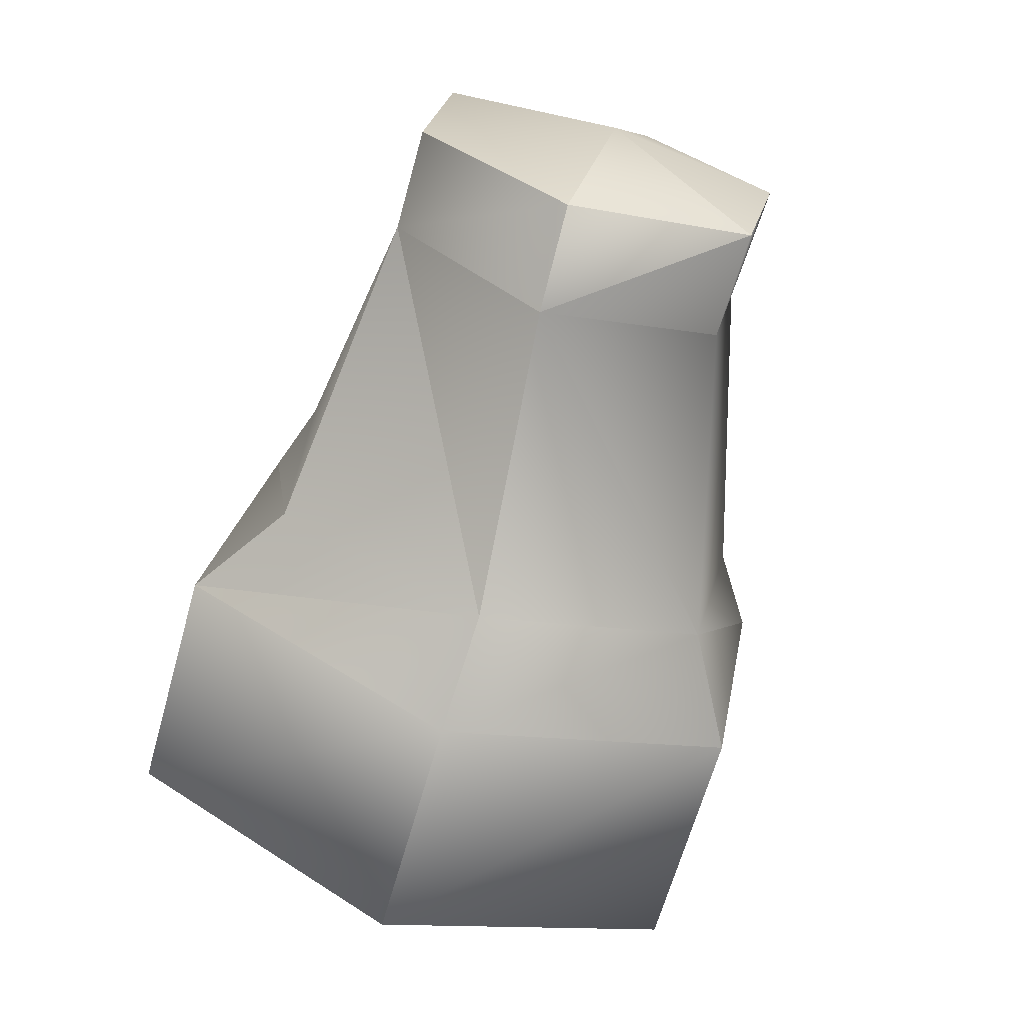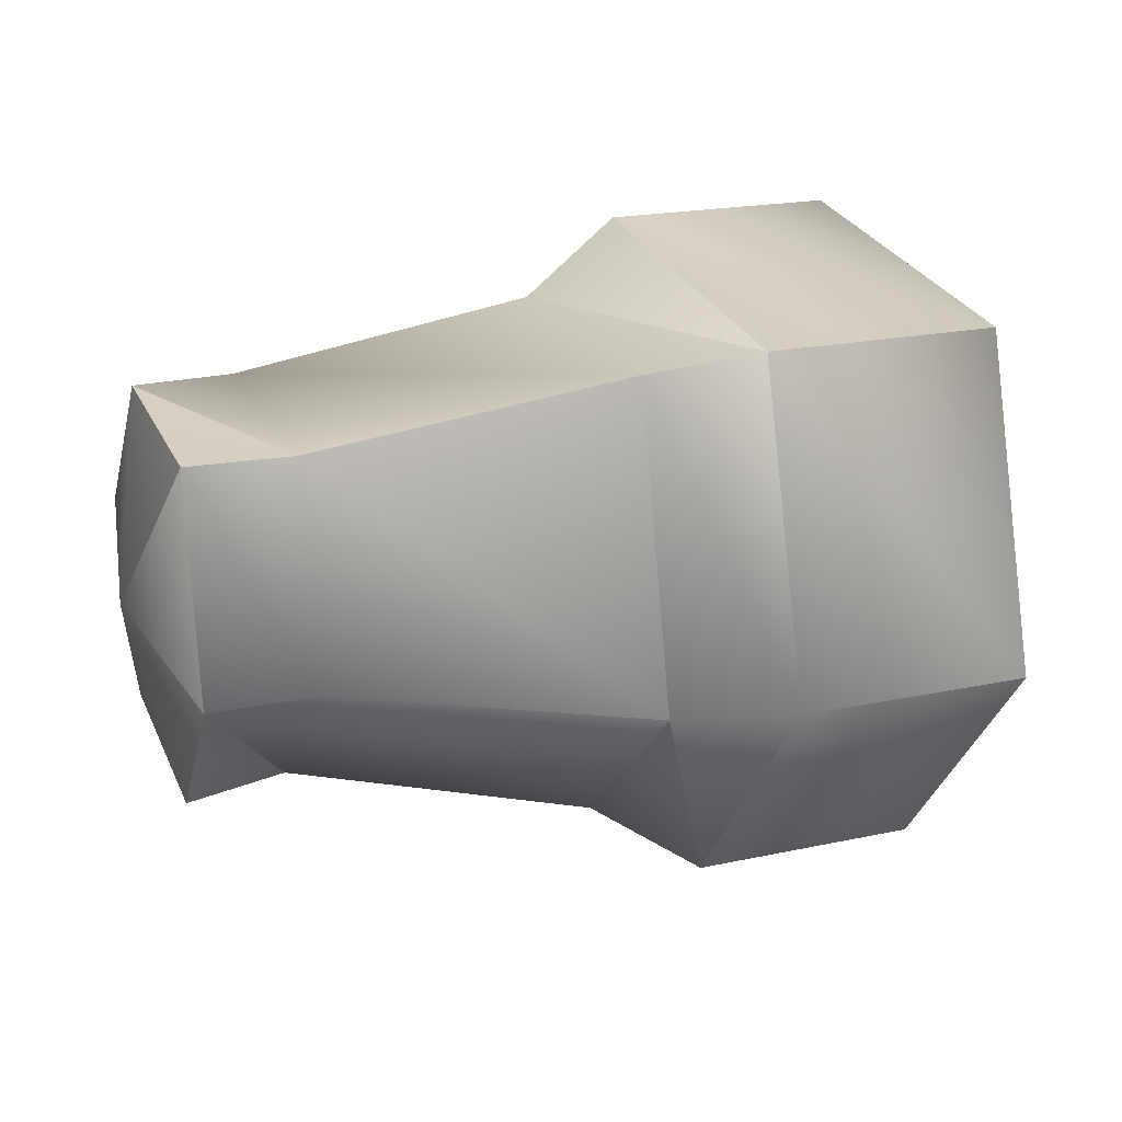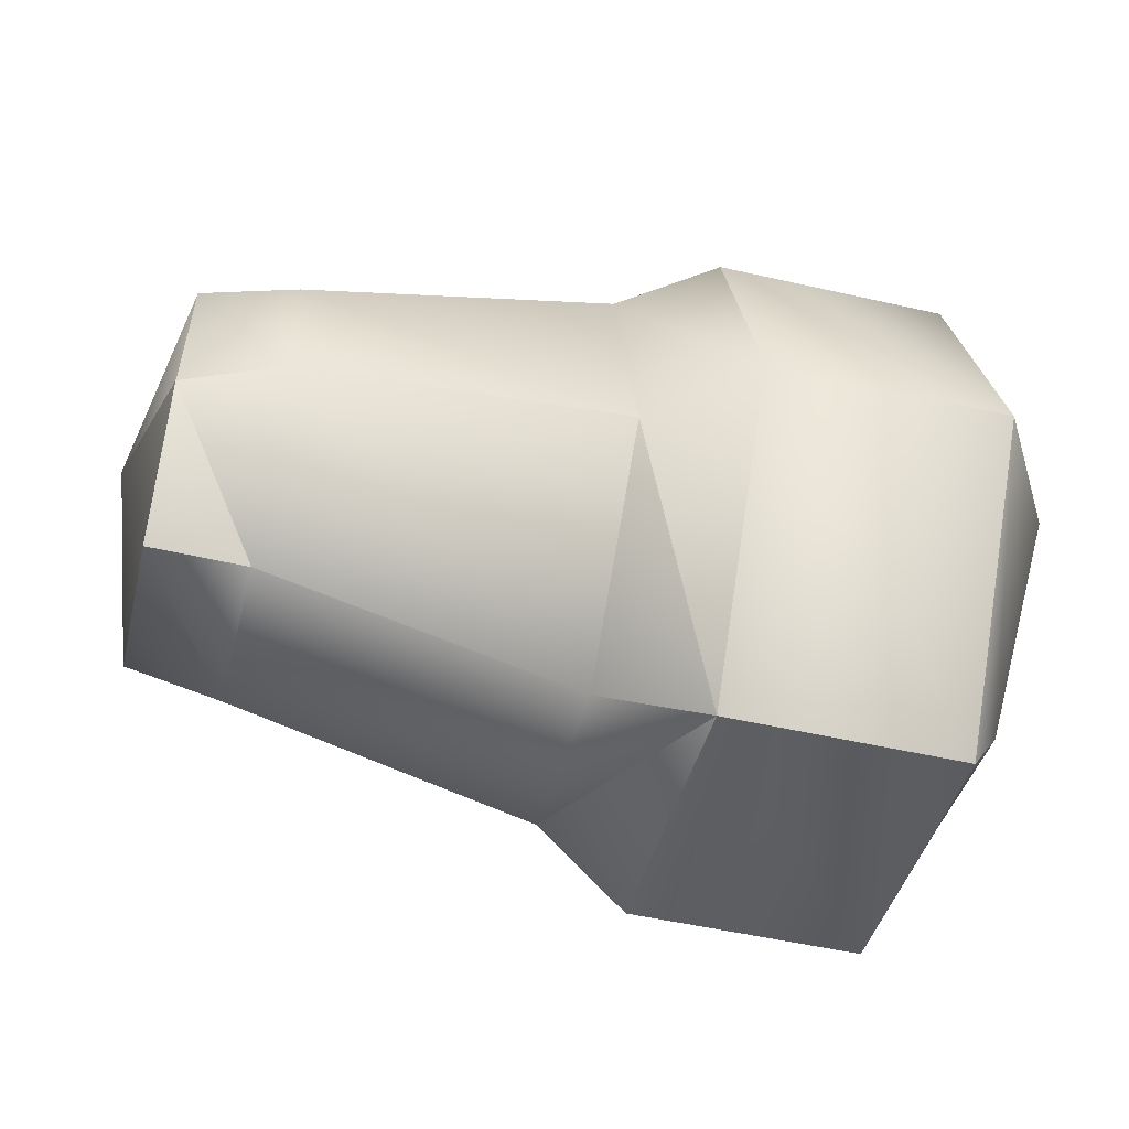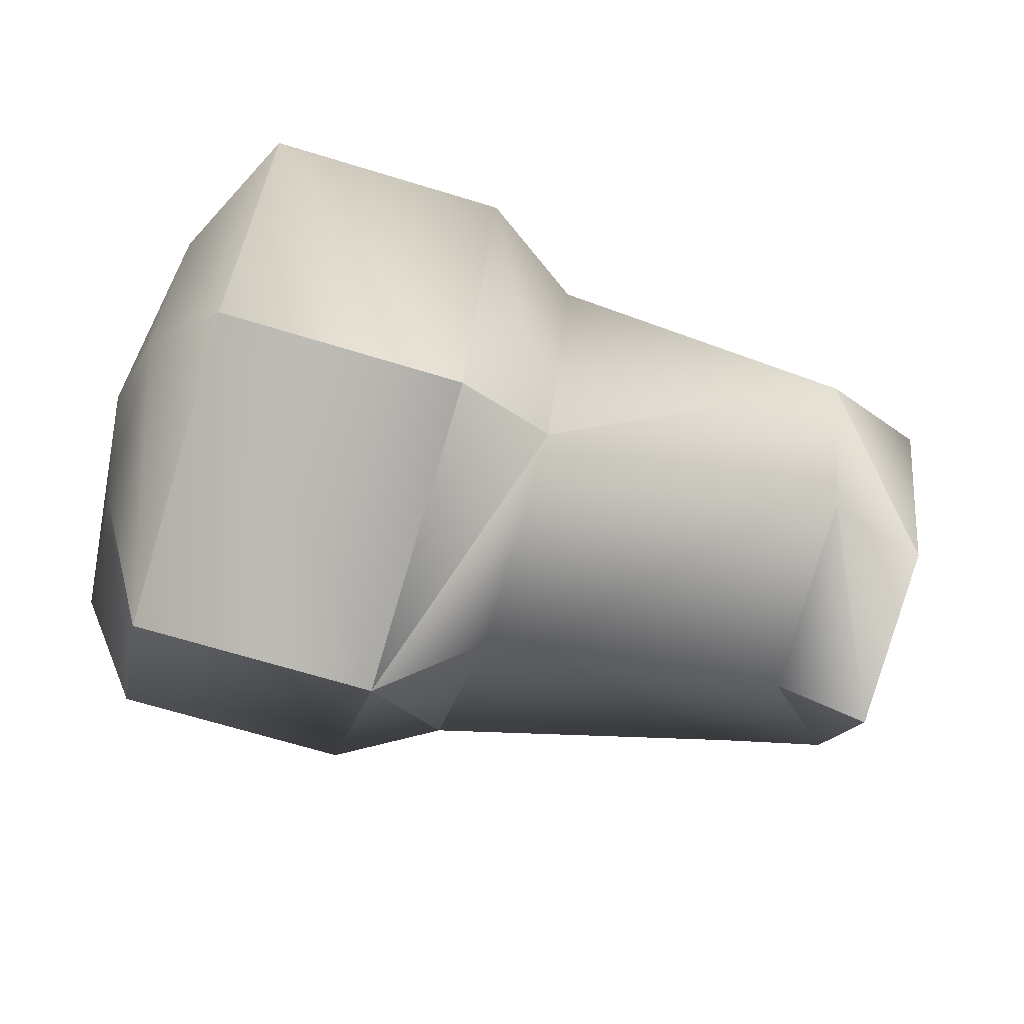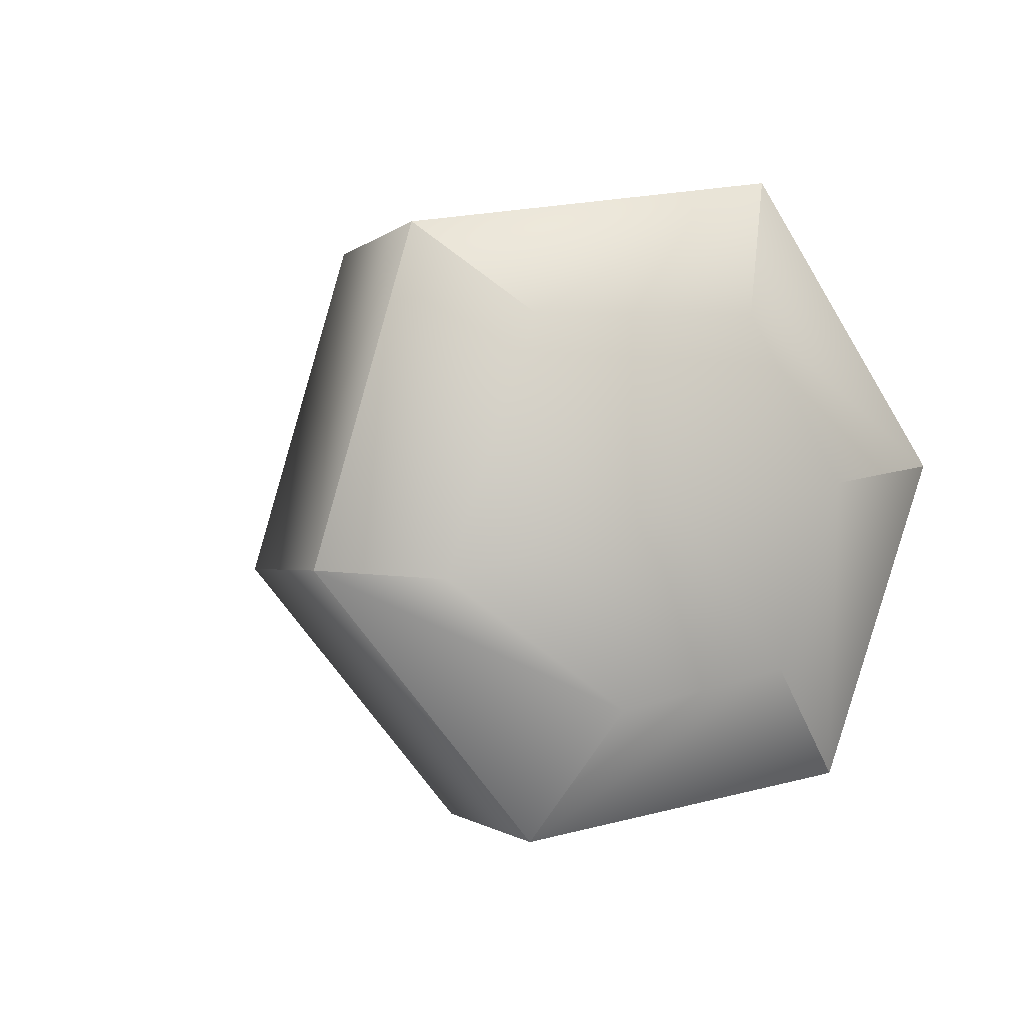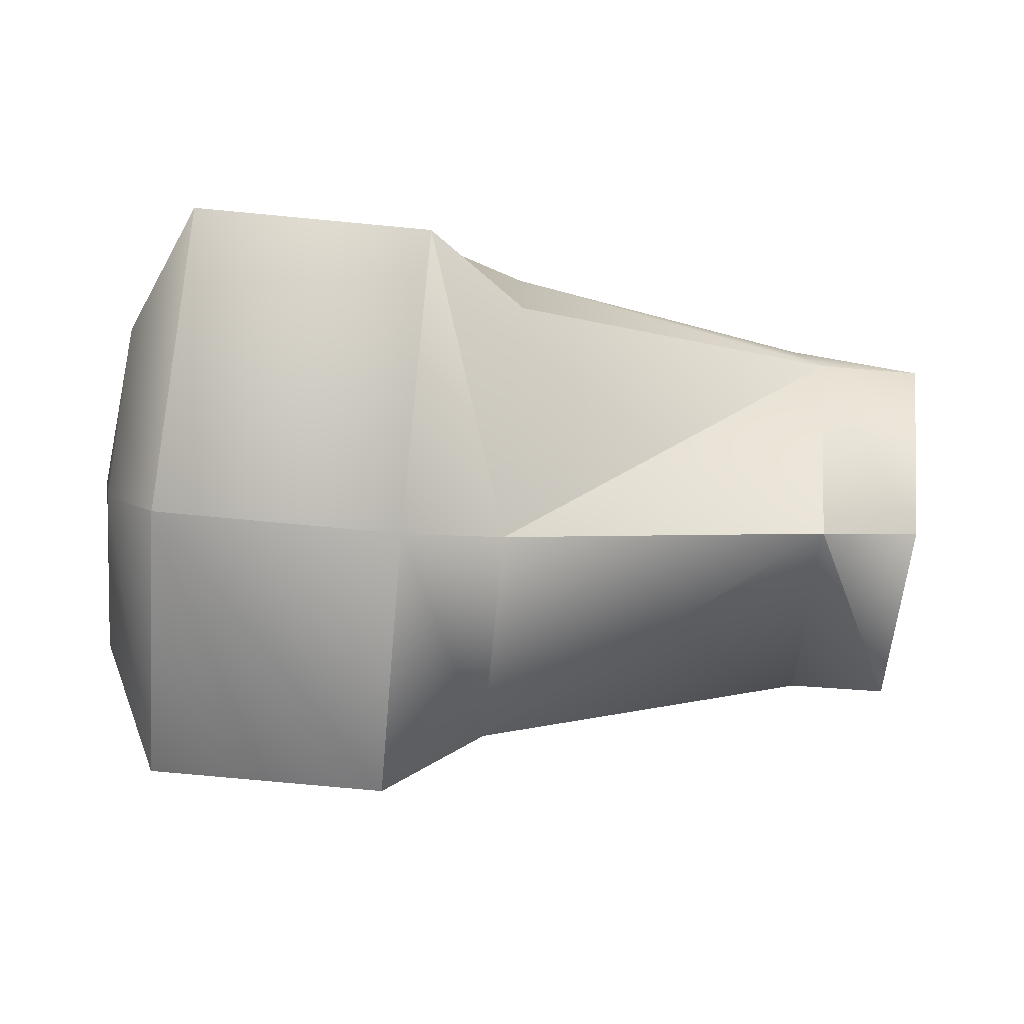
<metadata>
{"format":"obj","ext":"obj","renderer":"f3d","projection":"perspective","resolution":1024,"background":"white","views":[{"elev":-65.1,"azim":74.3,"up":"+Y"},{"elev":19.7,"azim":158.1,"up":"+Z"},{"elev":-52.2,"azim":166.4,"up":"+Z"},{"elev":-69.4,"azim":-16.7,"up":"+Z"},{"elev":-1.1,"azim":-109.2,"up":"+Z"},{"elev":-76.8,"azim":-5.4,"up":"+Y"}]}
</metadata>
<code>
o node_Scene_134_mesh_mesh0
v 0.4088 1.253 0.0611
v 0.409 1.27 -0.01626
v 0.2921 1.291 -0.03581
v 0.292 1.263 0.07887
v 0.4089 1.221 -0.06516
v 0.2922 1.221 -0.09949
v 0.2554 1.317 -0.02928
v 0.2552 1.283 0.08821
v 0.2554 1.241 -0.1221
v 0.4092 1.147 -0.05224
v 0.2924 1.143 -0.08219
v 0.2921 1.291 -0.03581
v 0.1678 1.241 -0.1221
v 0.1677 1.317 -0.02931
v 0.1676 1.283 0.08818
v 0.409 1.173 0.06842
v 0.4088 1.253 0.0611
v 0.292 1.263 0.07887
v 0.2923 1.157 0.08208
v 0.2552 1.283 0.08821
v 0.2556 1.153 0.1084
v 0.1676 1.283 0.08818
v 0.168 1.153 0.1084
v 0.2925 1.112 0.004512
v 0.2559 1.088 0.008317
v 0.1682 1.088 0.008288
v 0.2924 1.143 -0.08219
v 0.2558 1.127 -0.1023
v 0.4092 1.147 -0.05224
v 0.4092 1.121 0.01473
v 0.1681 1.126 -0.1023
v 0.409 1.27 -0.01626
v 0.4088 1.253 0.0611
v 0.4453 1.244 0.05884
v 0.4455 1.259 -0.02149
v 0.4089 1.221 -0.06516
v 0.409 1.173 0.06842
v 0.4455 1.176 0.06857
v 0.4454 1.224 -0.06916
v 0.4092 1.147 -0.05224
v 0.4456 1.158 -0.05447
v 0.4092 1.121 0.01473
v 0.4456 1.133 0.01494
v 0.4594 1.201 -0.001134
v 0.2558 1.127 -0.1023
v 0.1681 1.126 -0.1023
v 0.1452 1.134 0.000916
v 0.145 1.168 0.05862
v 0.1335 1.2 -0.0094
v 0.1451 1.157 -0.06359
v 0.1449 1.215 -0.07646
v 0.1448 1.247 0.05624
v 0.1447 1.278 -0.0321
v 0.1682 1.088 0.008288
v 0.168 1.153 0.1084
v 0.1681 1.126 -0.1023
v 0.1678 1.241 -0.1221
v 0.1676 1.283 0.08818
v 0.1677 1.317 -0.02931
v 0.2924 1.143 -0.08219
f 1 2 3
f 1 3 4
f 2 5 6
f 2 6 3
f 4 3 7
f 4 7 8
f 3 9 7
f 6 5 10
f 6 10 11
f 11 9 6
f 12 6 9
f 7 9 13
f 7 13 14
f 8 7 14
f 8 14 15
f 16 17 18
f 16 18 19
f 19 18 20
f 19 20 21
f 21 20 22
f 21 22 23
f 16 19 24
f 24 19 21
f 24 21 25
f 23 25 21
f 23 26 25
f 27 24 25
f 27 25 28
f 27 29 30
f 27 30 24
f 28 25 26
f 28 26 31
f 16 24 30
f 32 33 34
f 32 34 35
f 36 32 35
f 33 37 38
f 33 38 34
f 36 35 39
f 40 36 39
f 40 39 41
f 42 40 41
f 42 41 43
f 37 42 43
f 37 43 38
f 35 34 44
f 34 38 44
f 38 43 44
f 39 35 44
f 41 39 44
f 43 41 44
f 9 45 46
f 9 46 13
f 47 48 49
f 50 47 49
f 51 50 49
f 48 52 49
f 53 51 49
f 52 53 49
f 54 48 47
f 54 55 48
f 56 47 50
f 56 54 47
f 57 50 51
f 57 56 50
f 55 52 48
f 55 58 52
f 59 51 53
f 59 57 51
f 58 53 52
f 58 59 53
f 60 45 9

</code>
